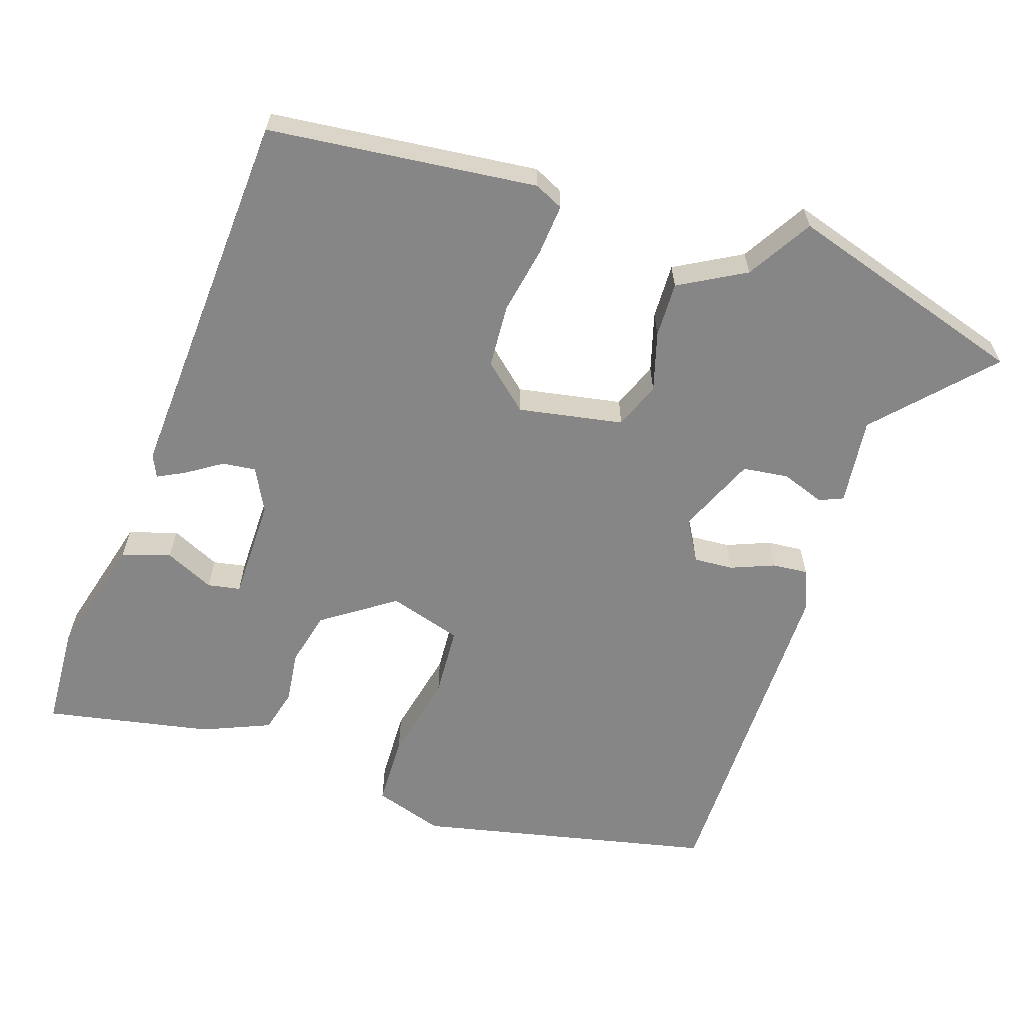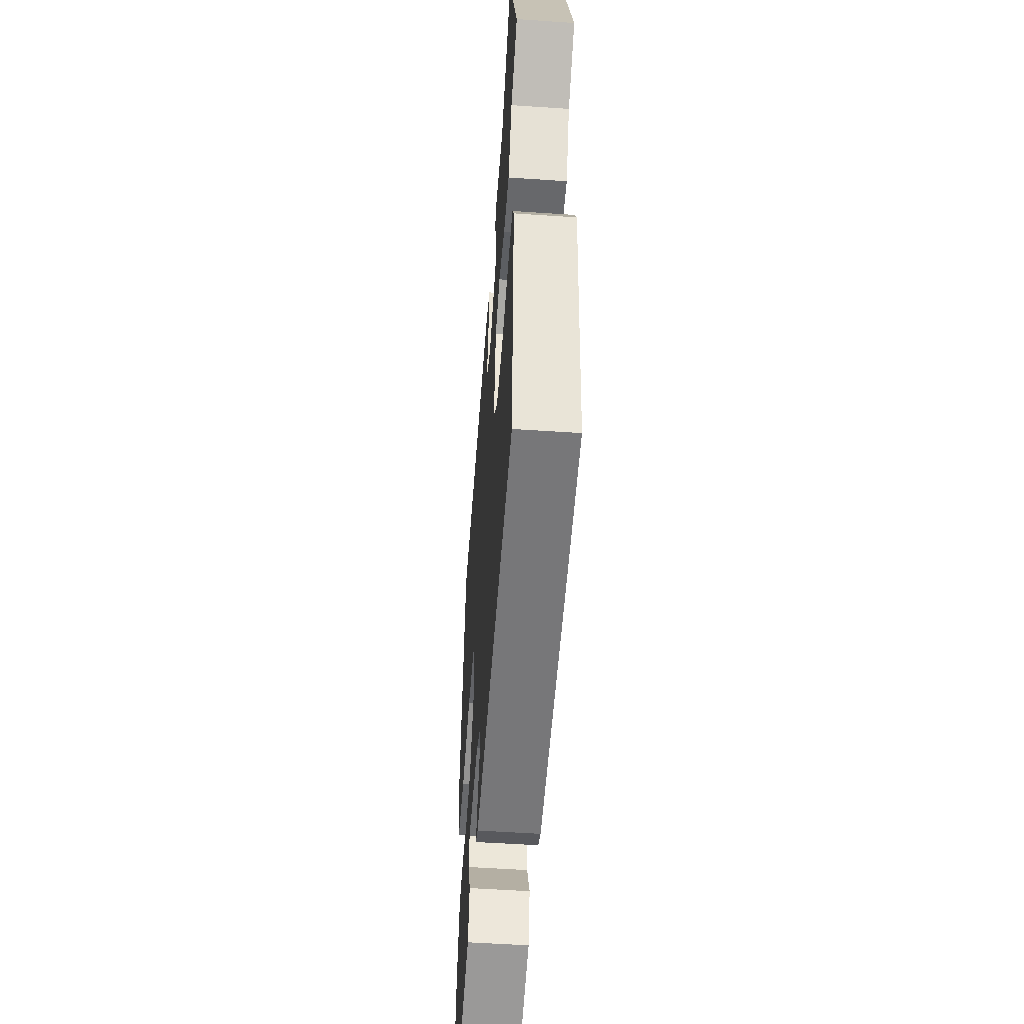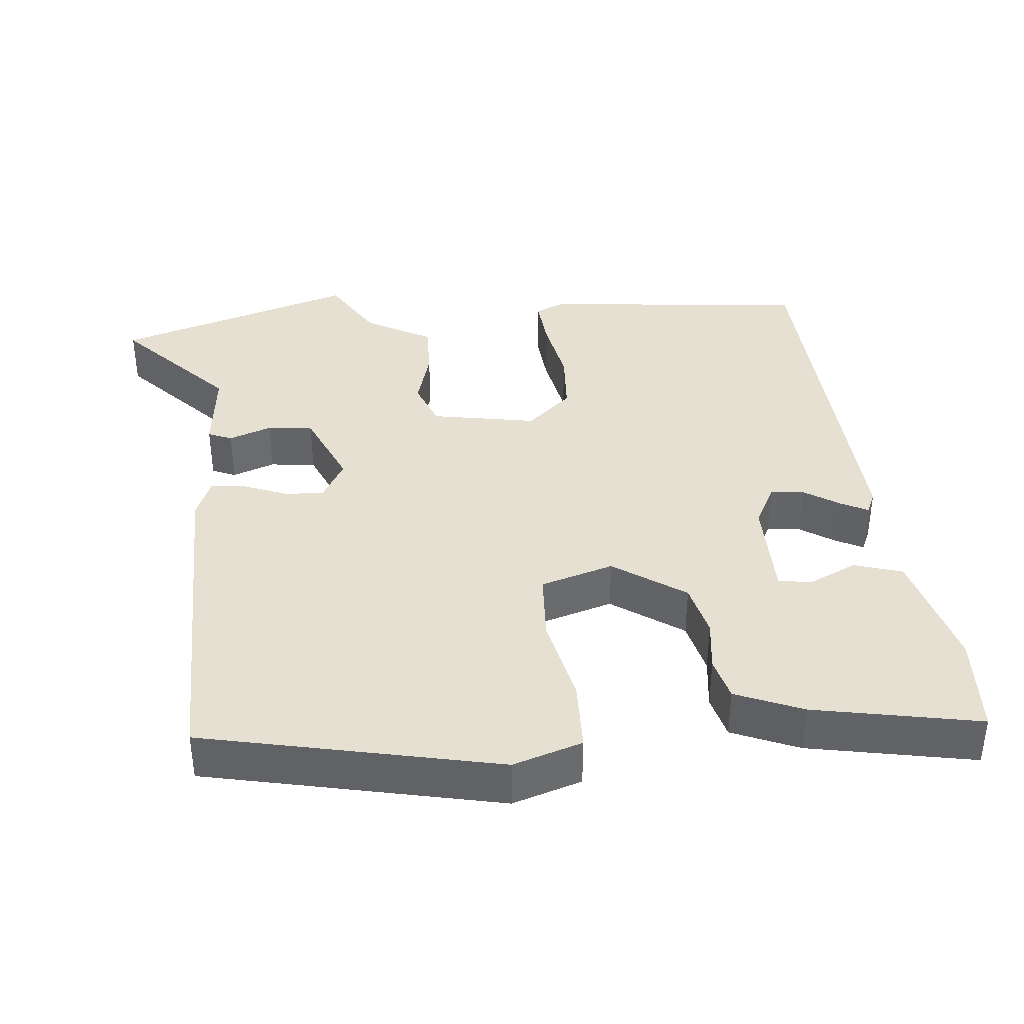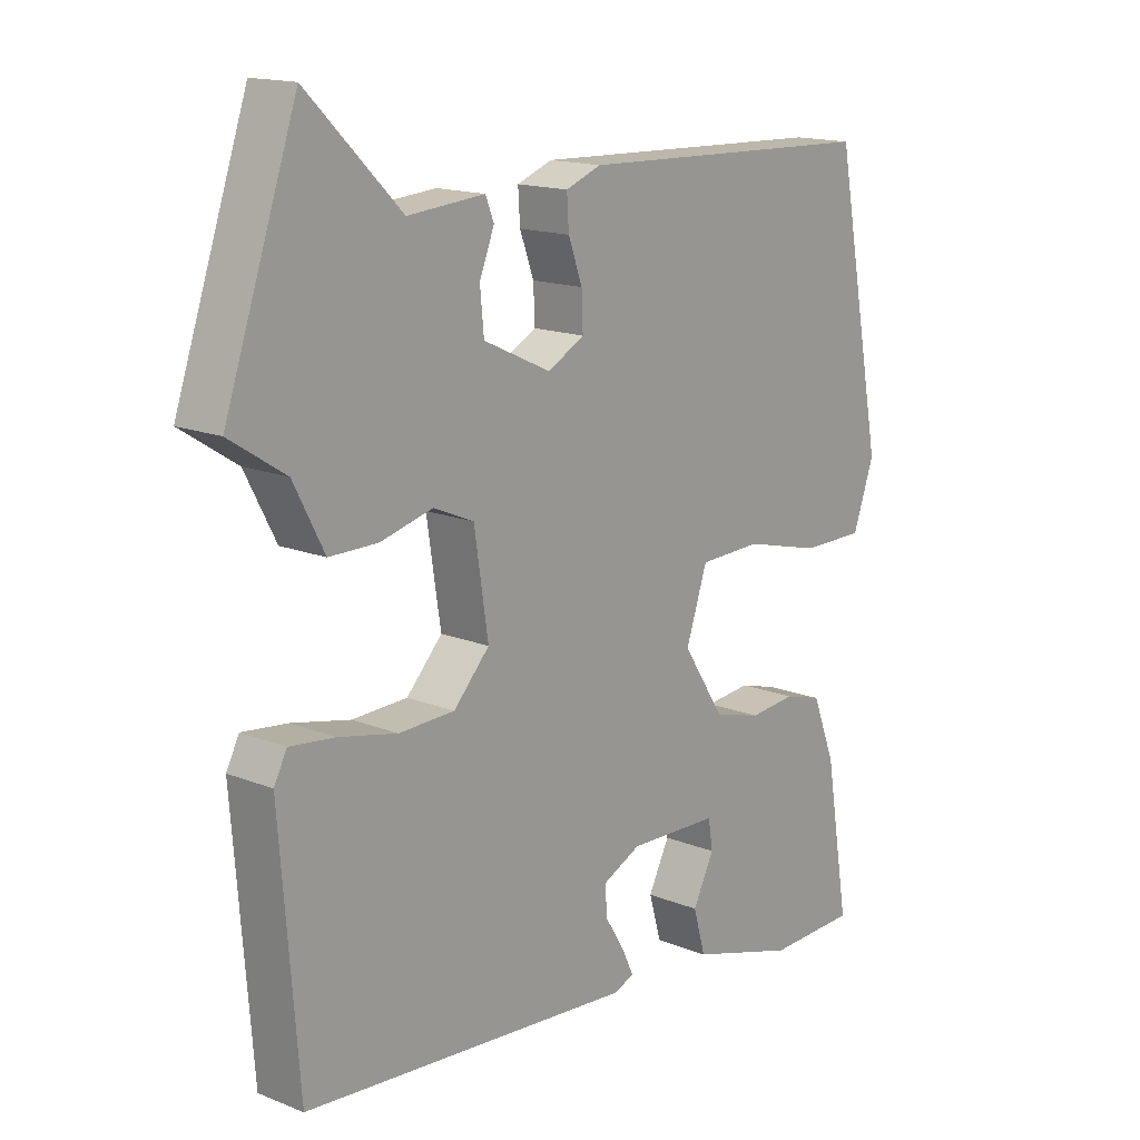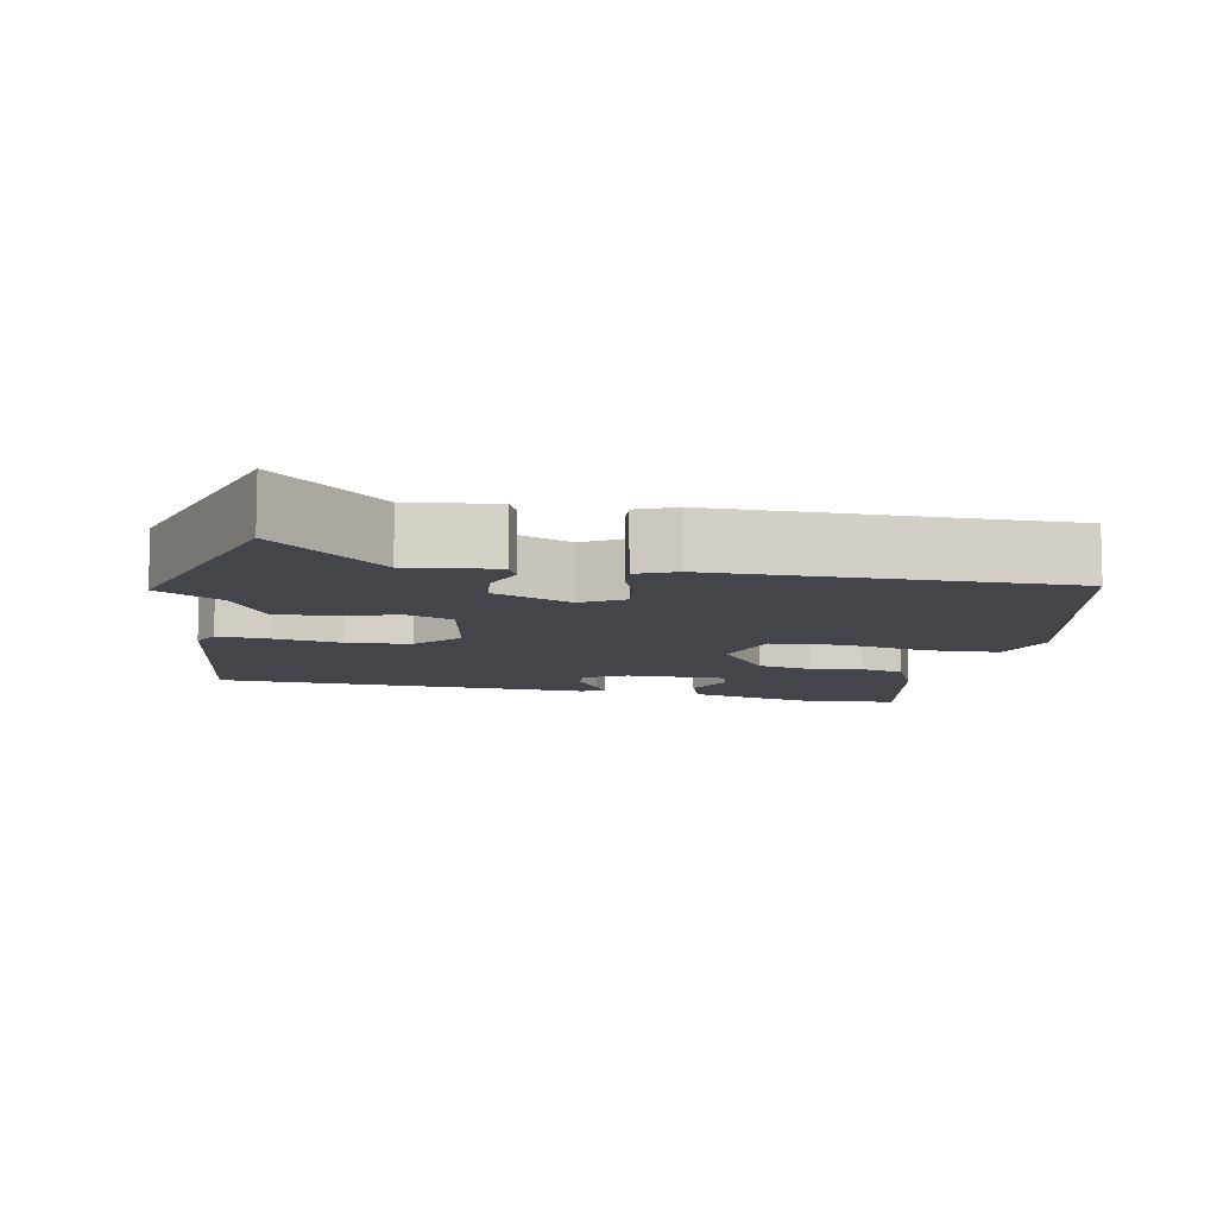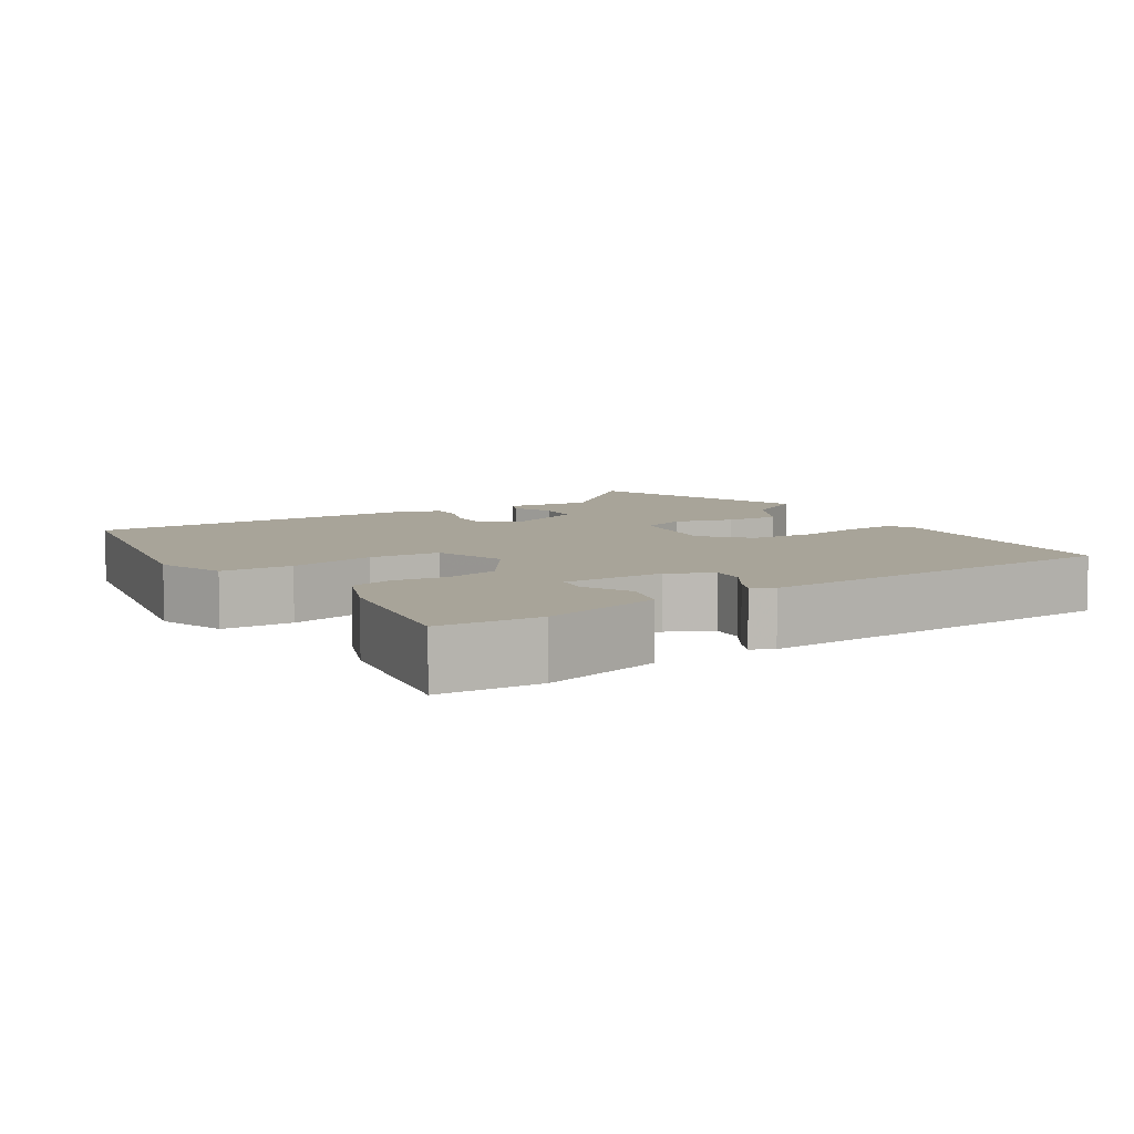
<metadata>
{"format":"obj","ext":"obj","renderer":"f3d","projection":"perspective","resolution":1024,"background":"white","views":[{"elev":-62.2,"azim":-106.7,"up":"+Y"},{"elev":-52.5,"azim":-94.2,"up":"+Z"},{"elev":38.4,"azim":86.1,"up":"+Y"},{"elev":15.5,"azim":-49.8,"up":"+Z"},{"elev":-9.3,"azim":-8.9,"up":"+Y"},{"elev":7.1,"azim":148.5,"up":"+Y"}]}
</metadata>
<code>
v 0.47 0.07 0.502
v 0.547 0.07 0.095
v 0.514 0.07 0.001
v 0.416 0.07 0.001
v 0.297 0.07 0.031
v 0.2 0.07 0.028
v 0.167 0.07 -0.071
v 0.232 0.07 -0.171
v 0.306 0.07 -0.191
v 0.378 0.07 -0.184
v 0.437 0.07 -0.201
v 0.473 0.07 -0.294
v 0.511 0.07 -0.523
v 0.372 0.07 -0.527
v 0.207 0.07 -0.478
v 0.188 0.07 -0.411
v 0.221 0.07 -0.345
v 0.214 0.07 -0.3
v 0.074 0.07 -0.295
v 0.014 0.07 -0.324
v 0.018 0.07 -0.37
v 0.048 0.07 -0.419
v 0.066 0.07 -0.457
v 0.035 0.07 -0.47
v -0.483 0.07 -0.428
v -0.512 0.07 -0.059
v -0.492 0.07 -0.02
v -0.422 0.07 -0.028
v -0.33 0.07 -0.048
v -0.243 0.07 -0.045
v -0.187 0.07 0.015
v -0.209 0.07 0.159
v -0.272 0.07 0.186
v -0.353 0.07 0.165
v -0.429 0.07 0.165
v -0.477 0.07 0.257
v -0.564 0.07 0.313
v -0.452 0.07 0.64
v -0.306 0.07 0.496
v -0.186 0.07 0.506
v -0.173 0.07 0.473
v -0.196 0.07 0.415
v -0.19 0.07 0.352
v -0.085 0.07 0.303
v -0.028 0.07 0.334
v -0.03 0.07 0.388
v -0.052 0.07 0.448
v -0.055 0.07 0.497
v 0 0.07 0.518
v 0.47 0 0.502
v 0.547 0 0.095
v 0.514 0 0.001
v 0.416 0 0.001
v 0.297 0 0.031
v 0.2 0 0.028
v 0.167 0 -0.071
v 0.232 0 -0.171
v 0.306 0 -0.191
v 0.378 0 -0.184
v 0.437 0 -0.201
v 0.473 0 -0.294
v 0.511 0 -0.523
v 0.372 0 -0.527
v 0.207 0 -0.478
v 0.188 0 -0.411
v 0.221 0 -0.345
v 0.214 0 -0.3
v 0.074 0 -0.295
v 0.014 0 -0.324
v 0.018 0 -0.37
v 0.048 0 -0.419
v 0.066 0 -0.457
v 0.035 0 -0.47
v -0.483 0 -0.428
v -0.512 0 -0.059
v -0.492 0 -0.02
v -0.422 0 -0.028
v -0.33 0 -0.048
v -0.243 0 -0.045
v -0.187 0 0.015
v -0.209 0 0.159
v -0.272 0 0.186
v -0.353 0 0.165
v -0.429 0 0.165
v -0.477 0 0.257
v -0.564 0 0.313
v -0.452 0 0.64
v -0.306 0 0.496
v -0.186 0 0.506
v -0.173 0 0.473
v -0.196 0 0.415
v -0.19 0 0.352
v -0.085 0 0.303
v -0.028 0 0.334
v -0.03 0 0.388
v -0.052 0 0.448
v -0.055 0 0.497
v 0 0 0.518
f 46 47 48 49
f 45 46 49 1
f 44 45 1 2
f 39 40 41 42
f 39 42 43
f 36 37 38 39
f 36 39 43
f 33 34 35 36
f 33 36 43 44
f 26 27 28 29
f 26 29 30
f 25 26 30
f 24 25 30 31
f 21 22 23 24
f 14 15 16 17
f 14 17 18
f 13 14 18
f 12 13 18
f 9 10 11 12
f 8 9 12 18
f 7 8 18 19
f 2 3 4 5
f 2 5 6
f 32 33 44 2
f 21 24 31 32
f 20 21 32
f 6 7 19 20
f 6 20 32
f 2 6 32
f 98 97 96 95
f 50 98 95 94
f 51 50 94 93
f 91 90 89 88
f 92 91 88
f 88 87 86 85
f 92 88 85
f 85 84 83 82
f 93 92 85 82
f 78 77 76 75
f 79 78 75
f 79 75 74
f 80 79 74 73
f 73 72 71 70
f 66 65 64 63
f 67 66 63
f 67 63 62
f 67 62 61
f 61 60 59 58
f 67 61 58 57
f 68 67 57 56
f 54 53 52 51
f 55 54 51
f 51 93 82 81
f 81 80 73 70
f 81 70 69
f 69 68 56 55
f 81 69 55
f 81 55 51
f 1 50 51 2
f 2 51 52 3
f 3 52 53 4
f 4 53 54 5
f 5 54 55 6
f 6 55 56 7
f 7 56 57 8
f 8 57 58 9
f 9 58 59 10
f 10 59 60 11
f 11 60 61 12
f 12 61 62 13
f 13 62 63 14
f 14 63 64 15
f 15 64 65 16
f 16 65 66 17
f 17 66 67 18
f 18 67 68 19
f 19 68 69 20
f 20 69 70 21
f 21 70 71 22
f 22 71 72 23
f 23 72 73 24
f 24 73 74 25
f 25 74 75 26
f 26 75 76 27
f 27 76 77 28
f 28 77 78 29
f 29 78 79 30
f 30 79 80 31
f 31 80 81 32
f 32 81 82 33
f 33 82 83 34
f 34 83 84 35
f 35 84 85 36
f 36 85 86 37
f 37 86 87 38
f 38 87 88 39
f 39 88 89 40
f 40 89 90 41
f 41 90 91 42
f 42 91 92 43
f 43 92 93 44
f 44 93 94 45
f 45 94 95 46
f 46 95 96 47
f 47 96 97 48
f 48 97 98 49
f 49 98 50 1

</code>
